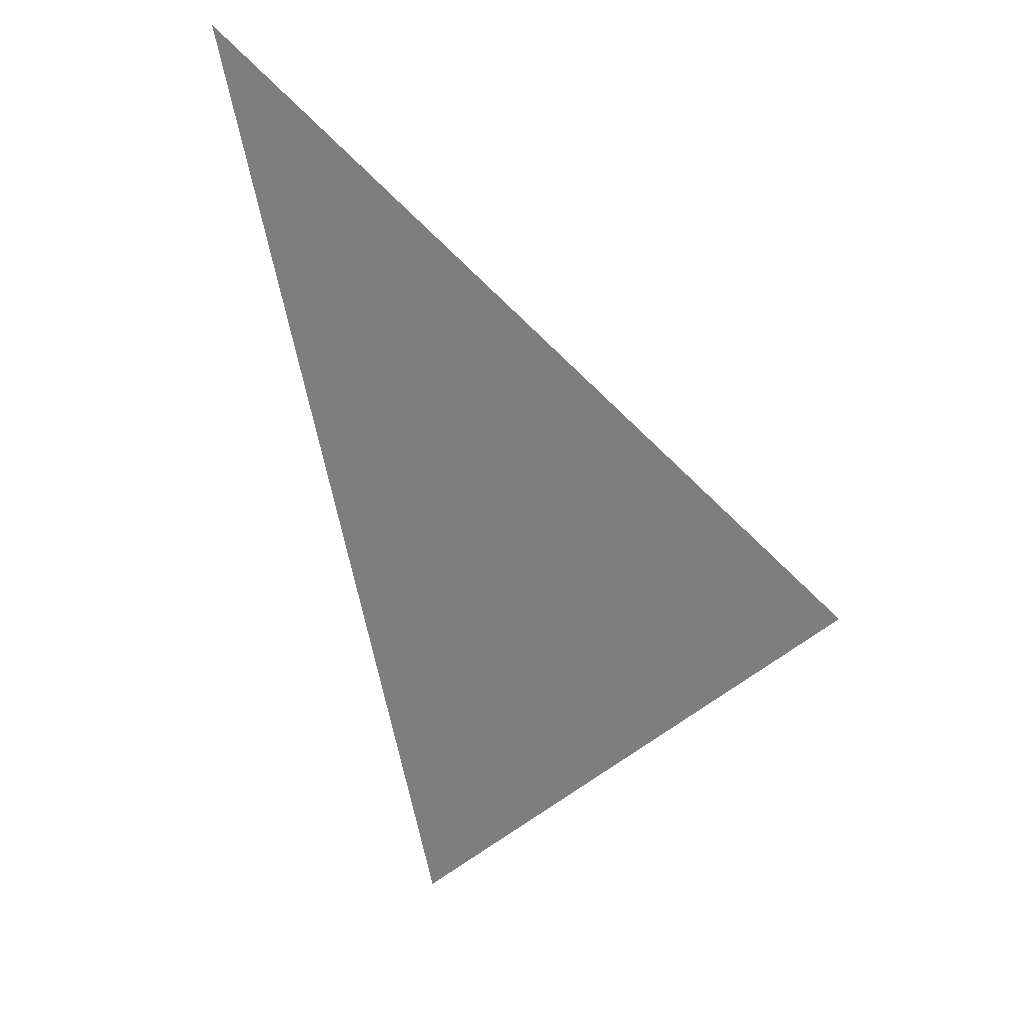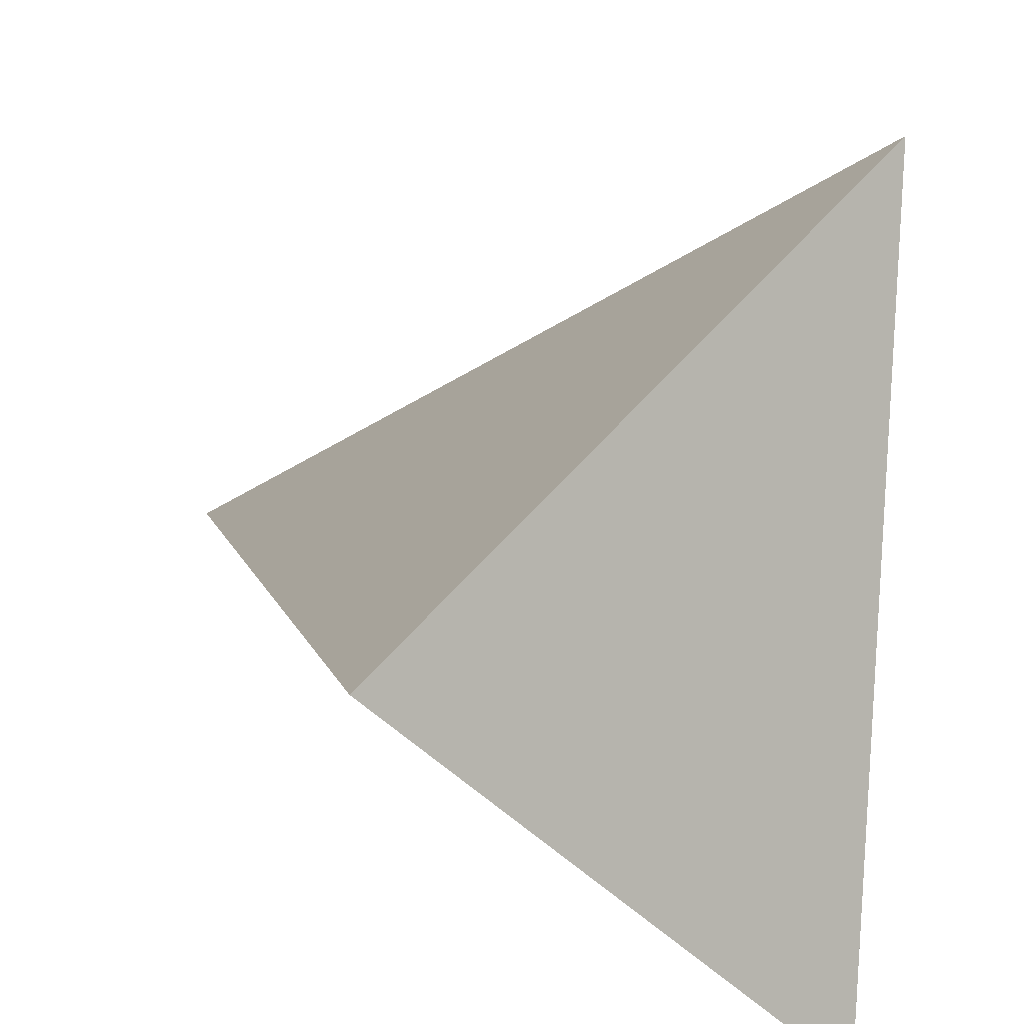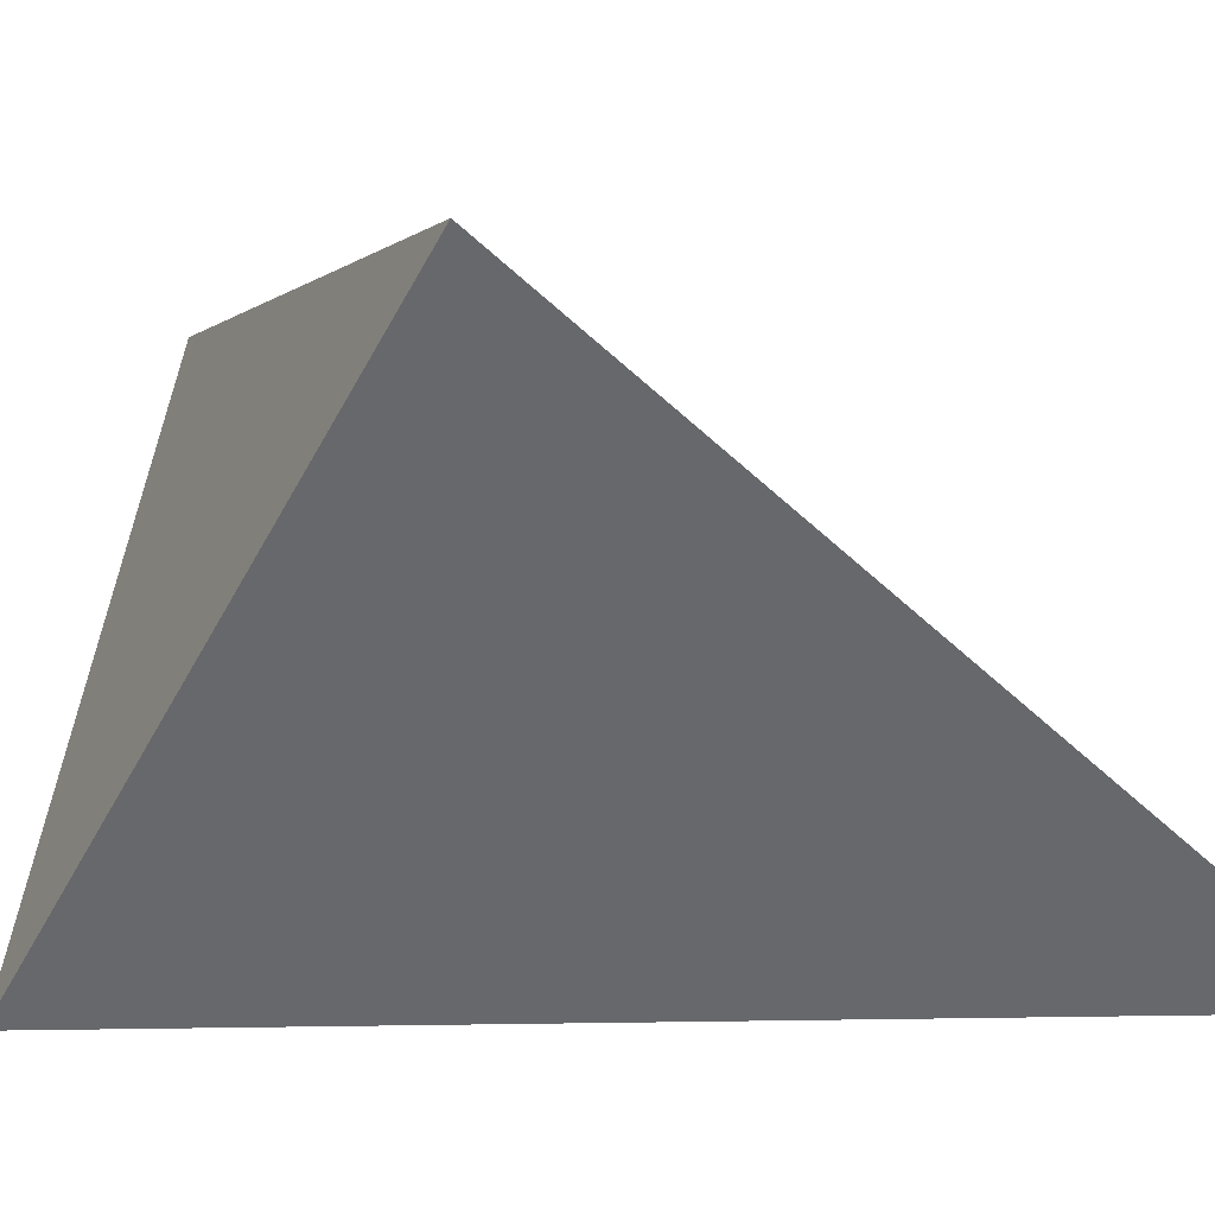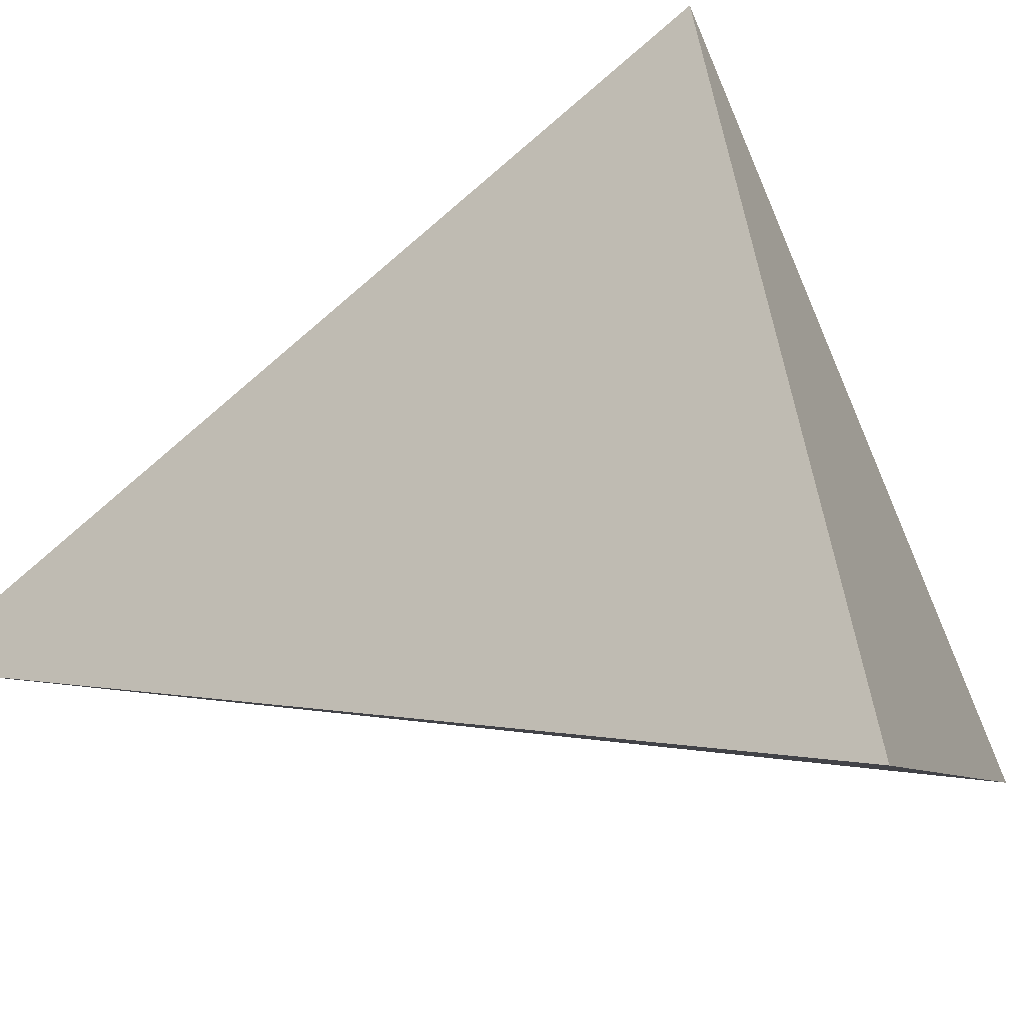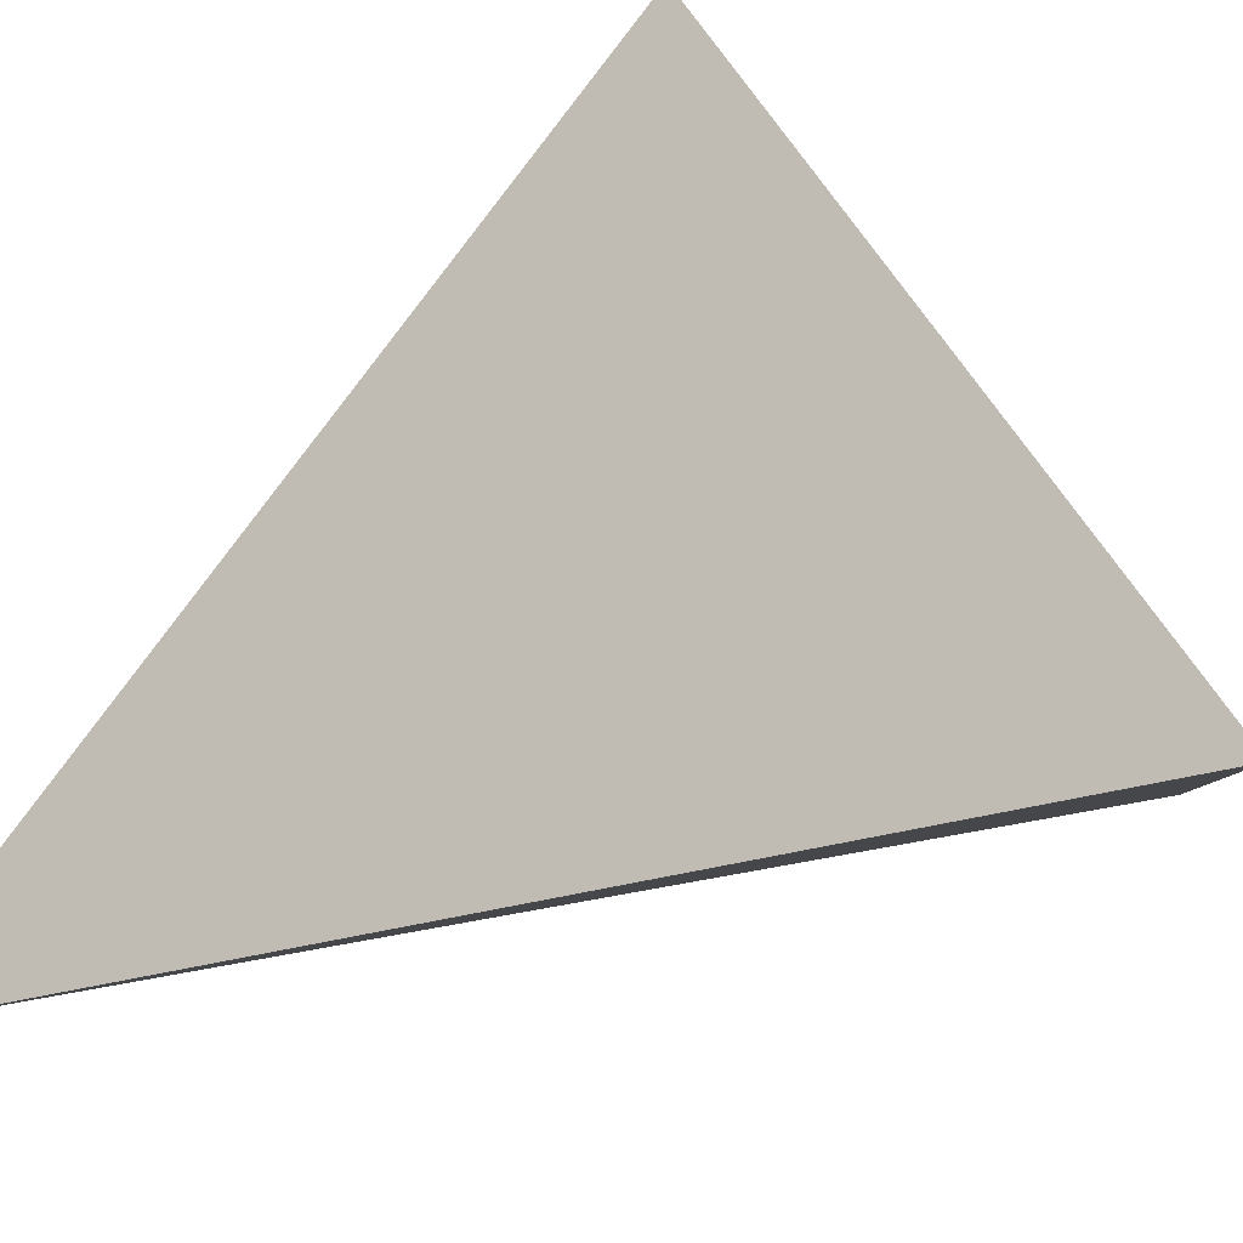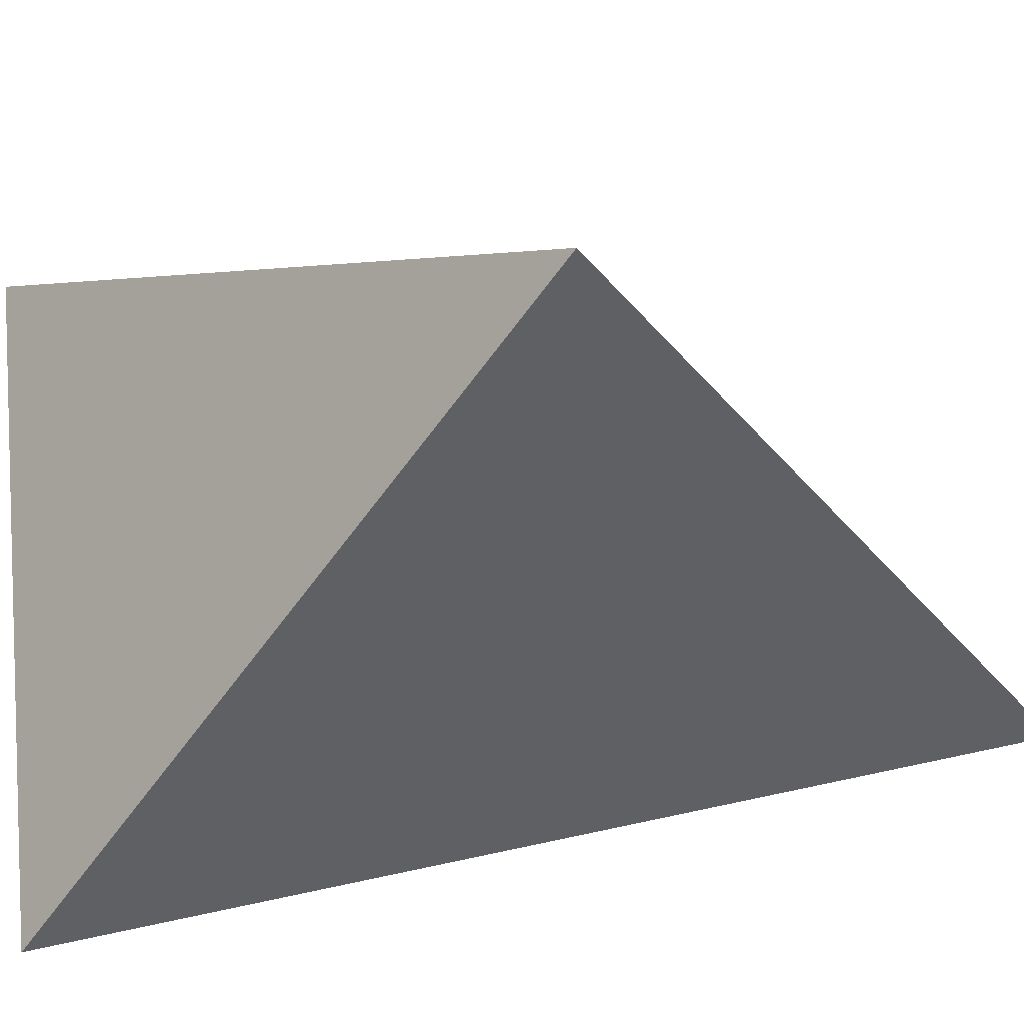
<metadata>
{"format":"obj","ext":"obj","renderer":"f3d","projection":"perspective","resolution":1024,"background":"white","views":[{"elev":40.0,"azim":177.0,"up":"+Z"},{"elev":32.5,"azim":-179.5,"up":"+Y"},{"elev":11.2,"azim":-56.7,"up":"+Y"},{"elev":45.6,"azim":133.4,"up":"+Y"},{"elev":44.3,"azim":112.3,"up":"+Y"},{"elev":18.0,"azim":-81.0,"up":"+Y"}]}
</metadata>
<code>
v 0.2336 -0.31 0.05601
v -0.06952 -0.02249 -0.1211
v 0.1326 -0.0945 -0.39
v -0.04778 -0.31 -0.3361
f 2 1 3
f 3 1 4
f 4 1 2
f 4 2 3

</code>
